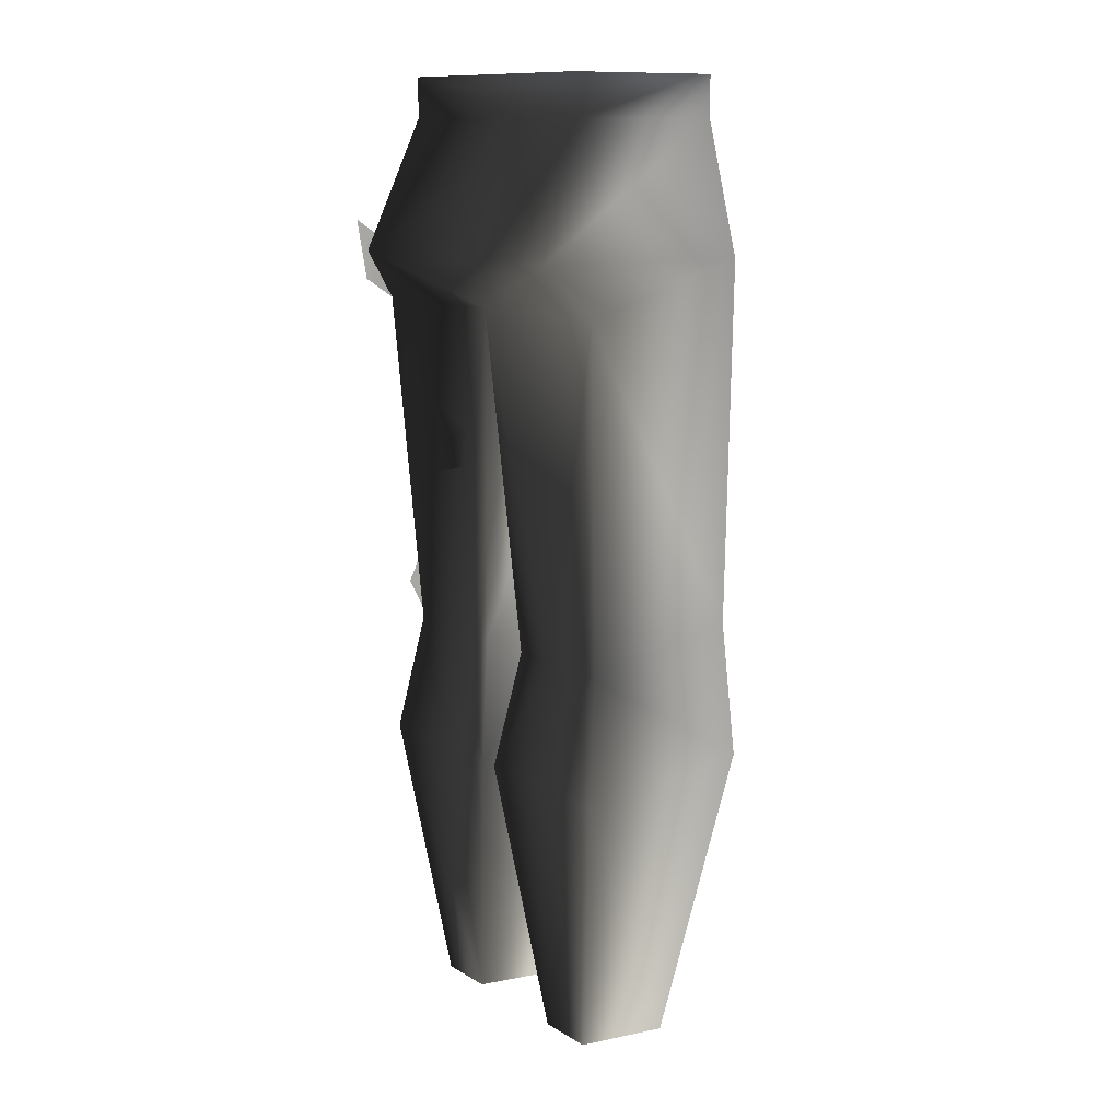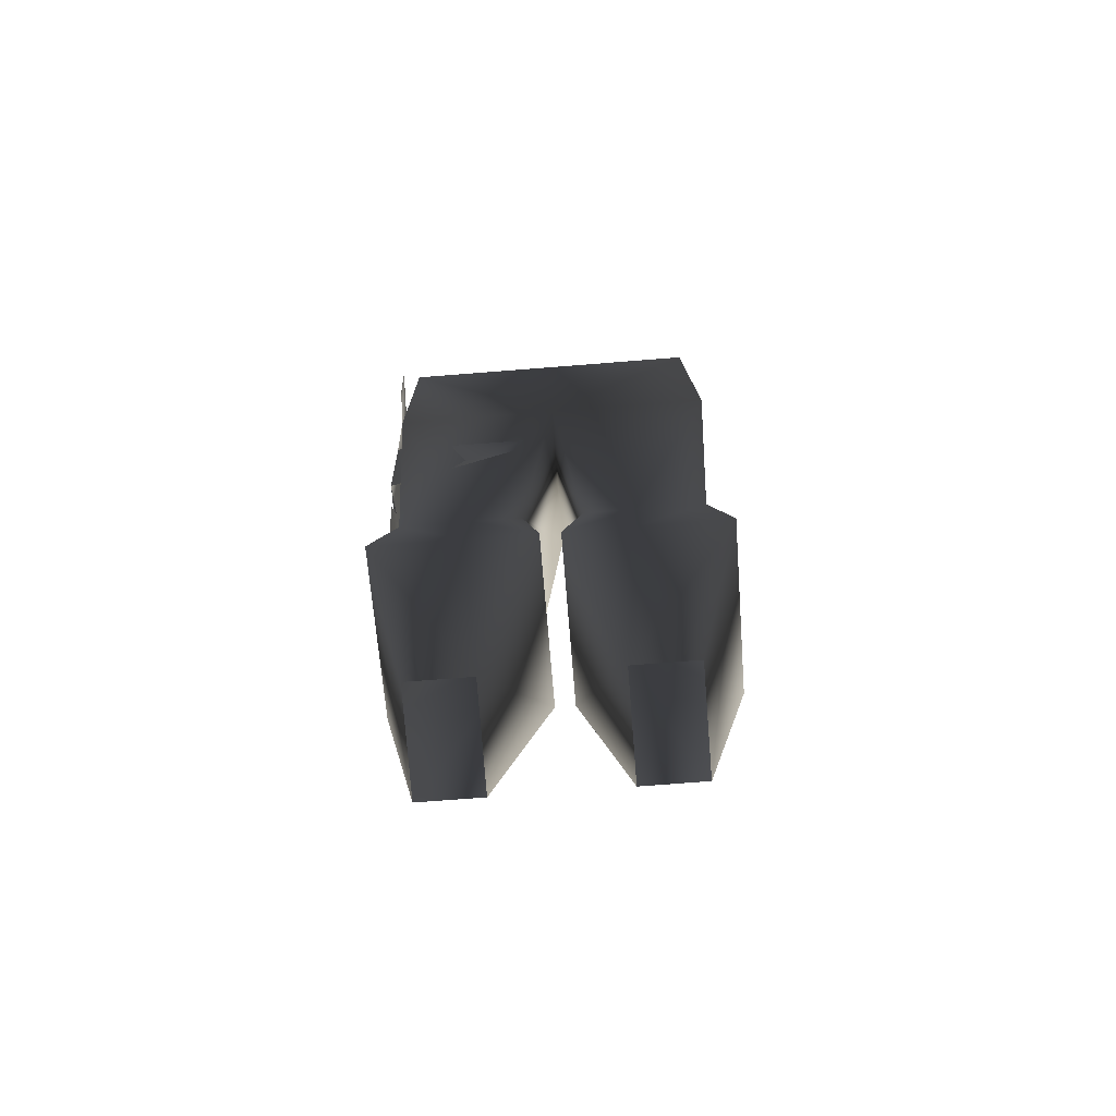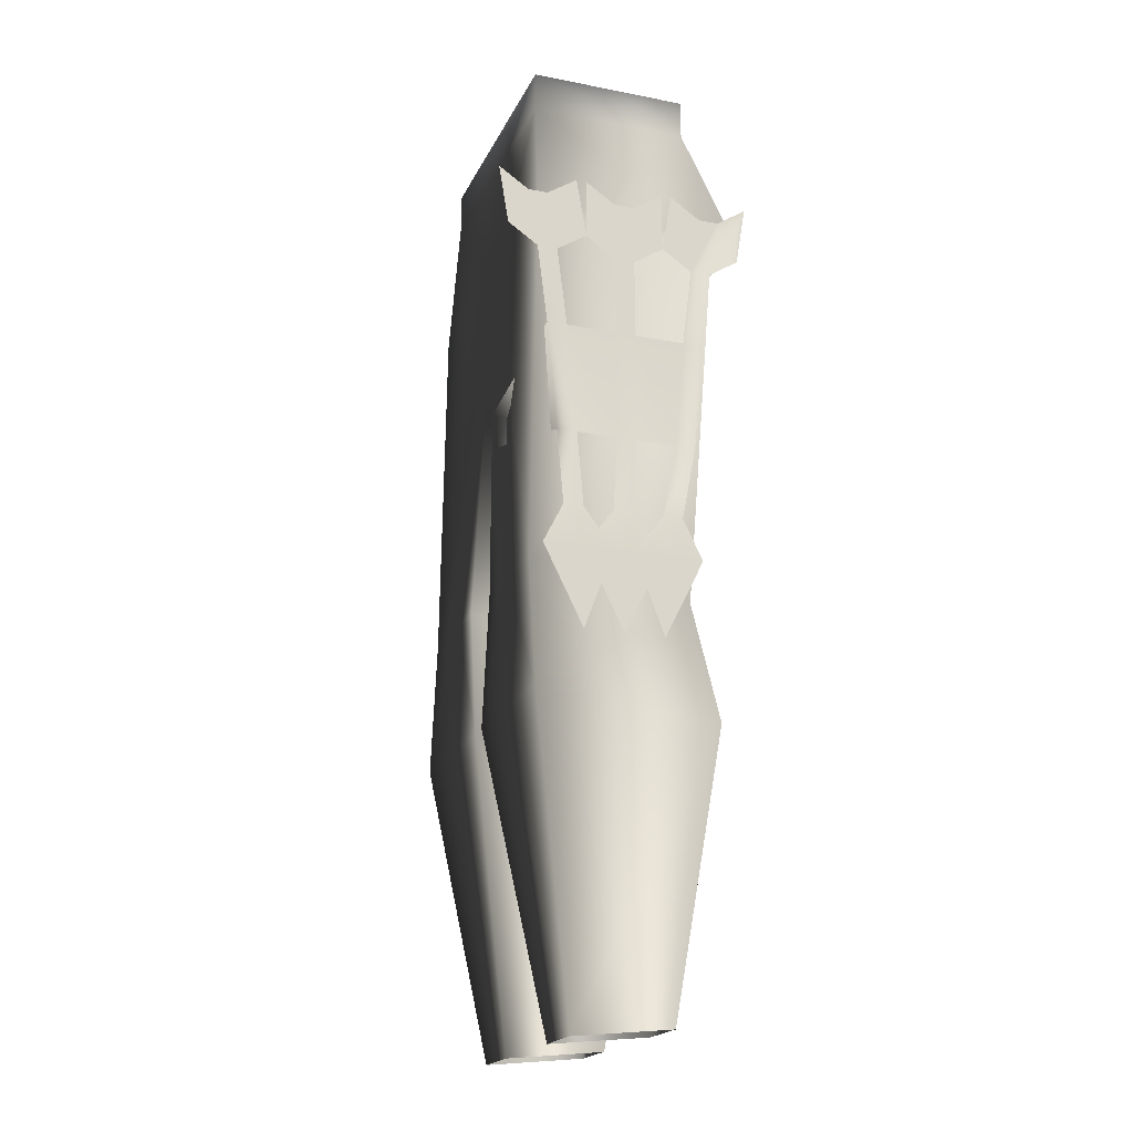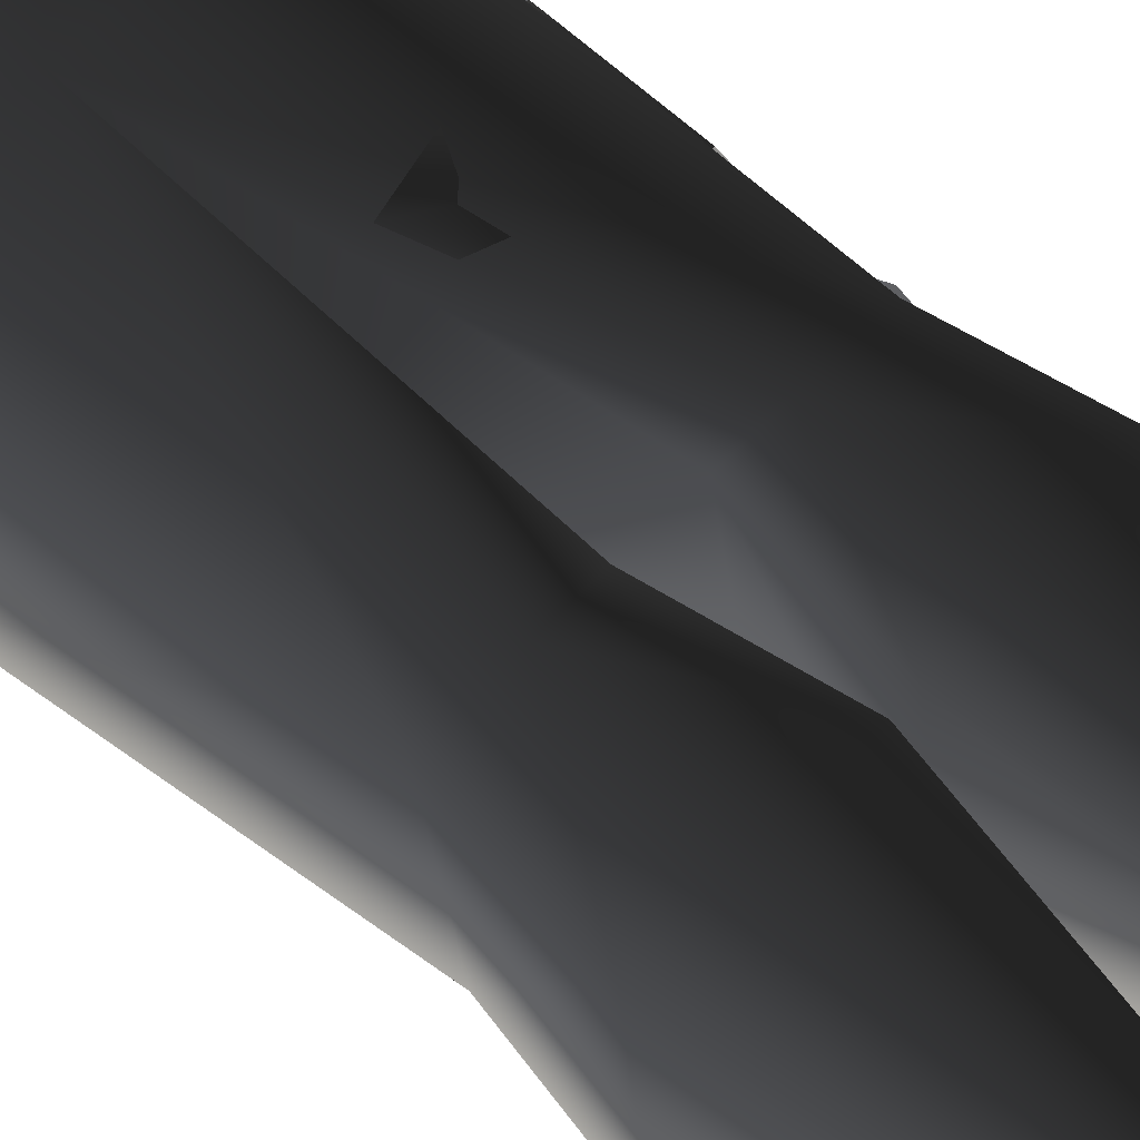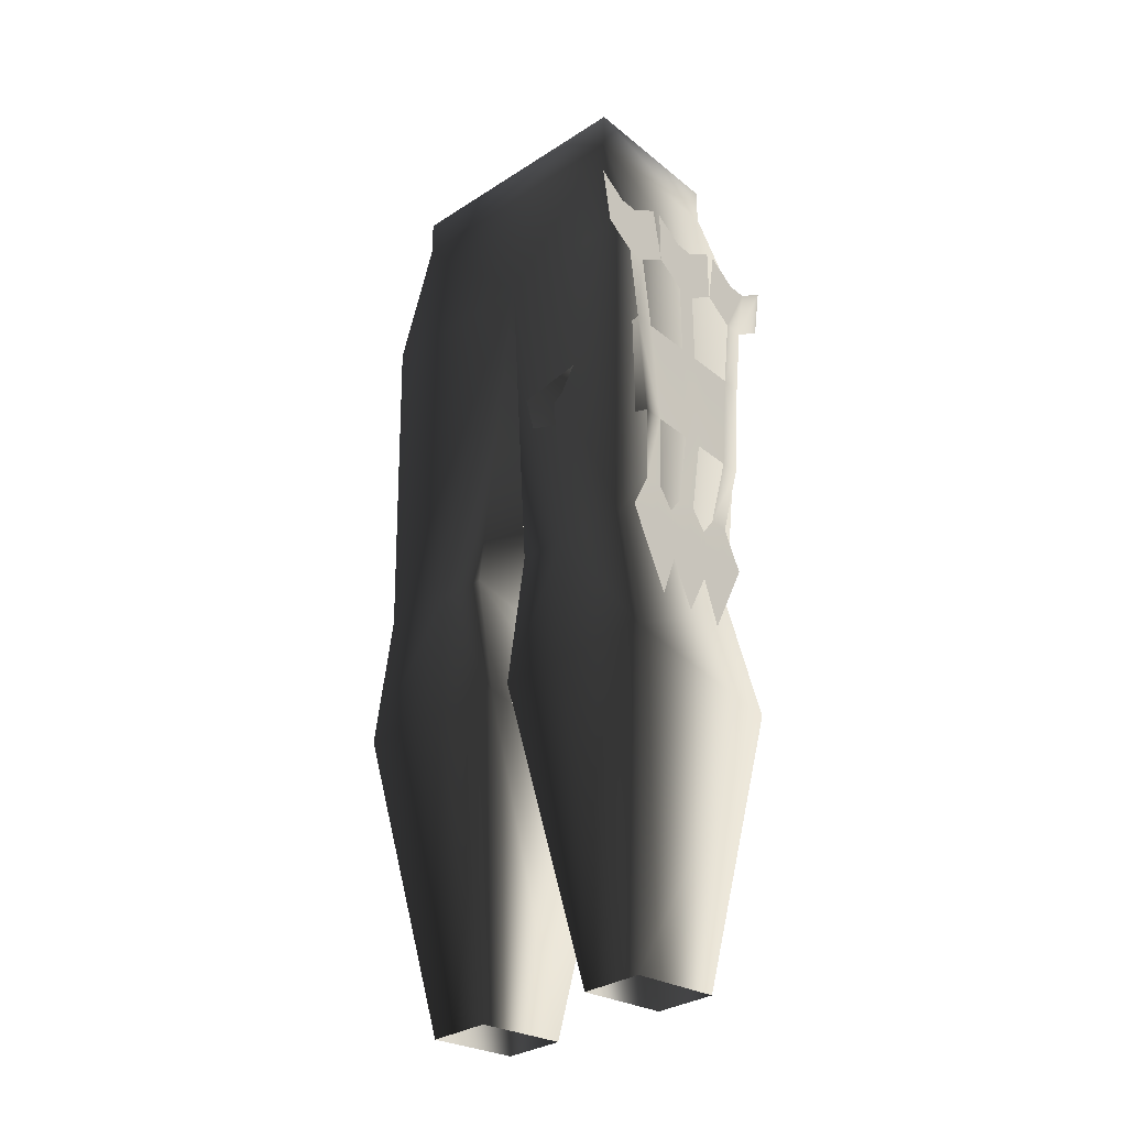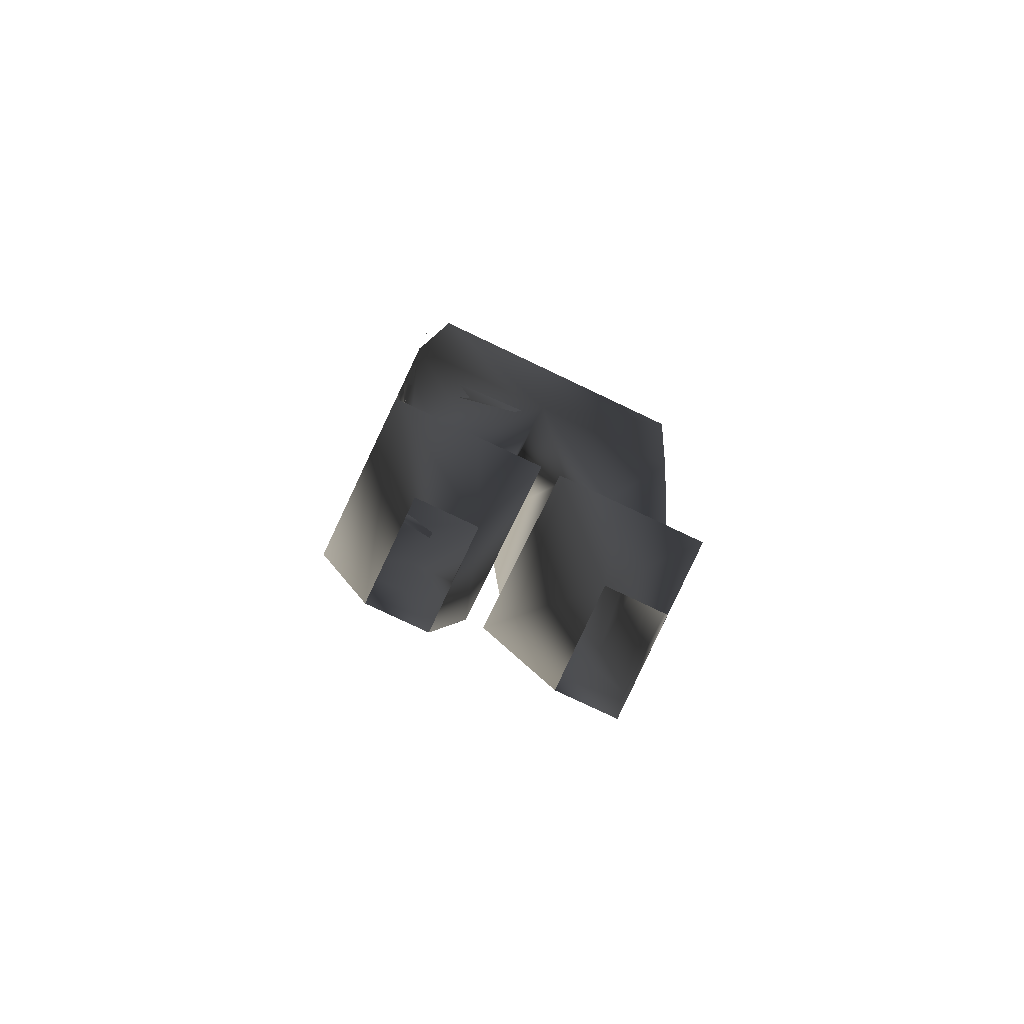
<metadata>
{"format":"obj","ext":"obj","renderer":"f3d","projection":"perspective","resolution":1024,"background":"white","views":[{"elev":12.2,"azim":-126.4,"up":"+Y"},{"elev":-71.9,"azim":-175.5,"up":"+Y"},{"elev":-20.1,"azim":70.4,"up":"+Y"},{"elev":57.0,"azim":-47.6,"up":"+Z"},{"elev":-32.7,"azim":41.7,"up":"+Y"},{"elev":-78.8,"azim":154.6,"up":"+Y"}]}
</metadata>
<code>
o 262
v 17 46 -9
v 6 19 -6
v 8 46 -9
v 15 58 -7
v 17 48 9
v 12 18 4
v 12 19 -6
v 8 48 9
v 6 18 4
v 1 48 9
v 1 46 -9
v 8 58 -7
v 17 92 -9
v 15 61 9
v 8 61 9
v 3 61 9
v 3 58 -7
v 0 92 -9
v 15 97 -13
v 17 97 9
v 0 97 8
v -3 58 -7
v -8 58 -7
v -17 92 -9
v -15 97 -13
v -13 110 -8
v 13 110 -8
v 13 110 8
v -13 110 8
v -17 97 8
v -15 61 9
v -8 61 9
v -3 61 9
v -1 46 -9
v -8 46 -9
v -15 58 -7
v -13 114 8
v -13 114 -8
v 13 114 -8
v 13 114 8
v -6 19 -6
v -17 46 -9
v -17 48 9
v -8 48 9
v -1 48 9
v -12 19 -6
v -12 18 4
v -6 18 4
v 17 73 -7
v 4 76 -9
v 3 80 -9
v 17 84 -8
v 17 84 -6
v 17 73 -5
v 16 66 -4
v 16 66 -6
v 16 62 -5
v 16 62 -8
v 16 54 -4
v 16 62 -1
v 17 73 -1
v 17 73 1
v 16 66 1
v 16 66 -1
v 16 62 0
v 16 62 -4
v 16 54 0
v 16 62 4
v 16 66 6
v 16 66 4
v 17 73 5
v 17 73 7
v 17 84 8
v 3 80 9
v 4 76 9
v 17 92 -1
v 17 92 1
v 17 84 1
v 17 84 -1
v 17 84 6
v 17 92 7
v 17 92 9
v 17 98 8
v 17 98 10
v 17 94 12
v 17 100 13
v 17 92 -7
v 16 54 4
v 16 62 5
v 16 62 8
v 16 62 1
v 17 94 -4
v 17 100 -4
v 17 98 -1
v 17 98 1
v 17 94 4
v 17 100 4
v 17 100 5
v 17 94 -12
v 17 100 -13
v 17 98 -10
v 17 98 -8
v 17 100 -5
f 1 2 3
f 1 3 4
f 1 4 5
f 1 5 6
f 1 6 7
f 1 7 2
f 6 5 8
f 6 8 9
f 9 8 10
f 9 10 2
f 2 10 11
f 2 11 3
f 3 11 12
f 3 12 4
f 4 12 13
f 4 13 14
f 4 14 5
f 5 14 15
f 5 15 8
f 8 15 10
f 10 15 16
f 10 16 11
f 11 16 17
f 11 17 12
f 12 17 18
f 12 18 13
f 13 18 19
f 13 19 20
f 13 20 14
f 14 20 21
f 14 21 15
f 15 21 16
f 16 21 17
f 17 21 18
f 18 21 22
f 18 22 23
f 18 23 24
f 18 24 25
f 18 25 19
f 19 25 26
f 19 26 27
f 19 27 28
f 19 28 20
f 20 28 21
f 21 28 29
f 21 29 30
f 21 30 31
f 21 31 32
f 21 32 33
f 21 33 22
f 22 33 34
f 22 34 23
f 23 34 35
f 23 35 36
f 23 36 24
f 24 36 31
f 24 31 30
f 24 30 25
f 25 30 29
f 25 29 26
f 26 29 37
f 26 37 38
f 26 38 39
f 26 39 27
f 27 39 40
f 27 40 28
f 28 40 29
f 29 40 37
f 37 40 38
f 38 40 39
f 35 41 42
f 35 42 36
f 36 42 43
f 36 43 31
f 31 43 32
f 32 43 44
f 32 44 45
f 32 45 33
f 33 45 34
f 34 45 41
f 34 41 35
f 41 46 42
f 42 46 47
f 42 47 43
f 43 47 44
f 44 47 48
f 44 48 45
f 45 48 41
f 49 50 51
f 49 51 52
f 49 52 53
f 49 53 54
f 49 54 55
f 49 55 56
f 56 55 57
f 56 57 58
f 58 57 59
f 59 57 60
f 60 57 55
f 61 62 63
f 61 63 64
f 64 63 65
f 64 65 66
f 66 65 67
f 67 65 68
f 68 65 63
f 69 70 71
f 69 71 72
f 72 71 73
f 72 73 74
f 72 74 75
f 76 77 78
f 76 78 79
f 79 78 61
f 79 61 54
f 79 54 53
f 73 80 81
f 73 81 82
f 82 81 83
f 82 83 84
f 82 84 85
f 85 84 86
f 13 87 53
f 13 53 52
f 88 89 90
f 90 89 69
f 69 89 70
f 70 89 91
f 91 89 88
f 76 92 93
f 76 93 94
f 76 94 77
f 77 94 95
f 77 95 96
f 96 95 97
f 81 96 98
f 81 98 83
f 13 99 100
f 13 100 101
f 13 101 87
f 87 101 102
f 87 102 92
f 92 102 103
f 80 71 62
f 80 62 78
f 78 62 61
f 73 71 80

</code>
